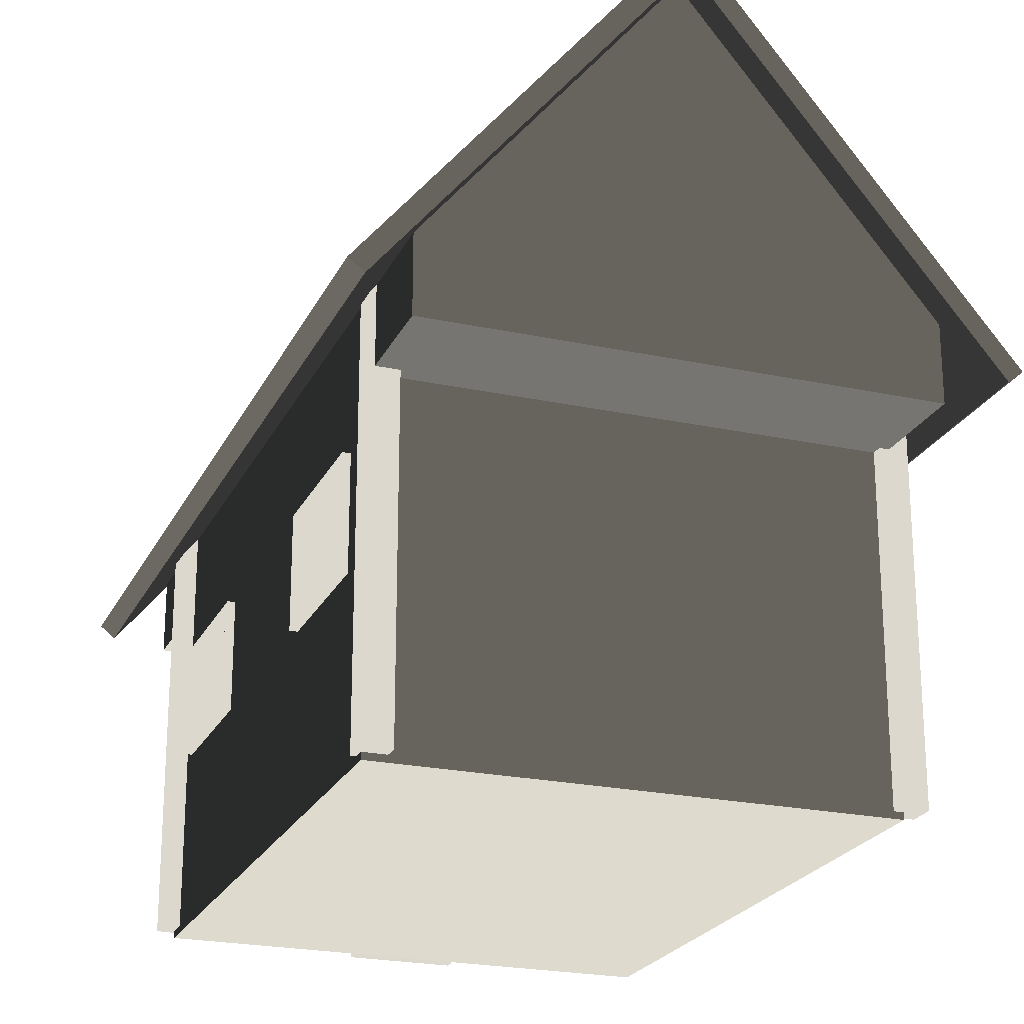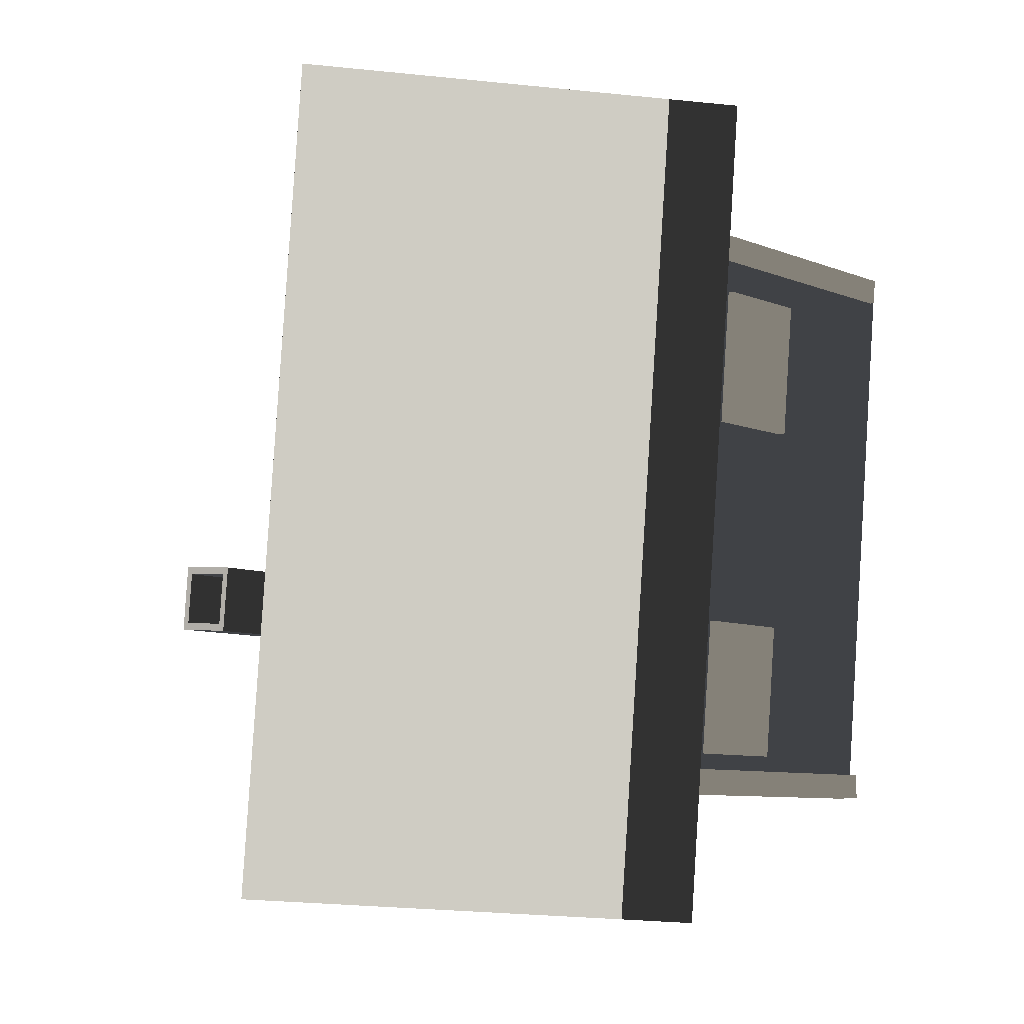
<metadata>
{"format":"obj","ext":"obj","renderer":"f3d","projection":"perspective","resolution":1024,"background":"white","views":[{"elev":-22.8,"azim":-25.3,"up":"+Y"},{"elev":-8.5,"azim":-136.6,"up":"+Z"}]}
</metadata>
<code>
v  -1.009e+06 3.905e+05 8.216e+05
v  -8.269e+05 3.905e+05 8.375e+05
v  -8.471e+05 3.905e+05 1.069e+06
v  -1.029e+06 3.905e+05 1.053e+06
v  -9.141e+05 6.586e+05 7.867e+05
v  -9.418e+05 6.586e+05 1.104e+06
v  -9.417e+05 6.586e+05 1.104e+06
v  -9.14e+05 6.586e+05 7.867e+05
v  -1.029e+06 5.19e+05 1.053e+06
v  -1.009e+06 5.19e+05 8.216e+05
v  -8.471e+05 5.19e+05 1.069e+06
v  -8.269e+05 5.19e+05 8.375e+05
v  -1.033e+06 5.19e+05 1.096e+06
v  -1.005e+06 5.19e+05 7.787e+05
v  -8.509e+05 5.19e+05 1.112e+06
v  -8.231e+05 5.19e+05 7.947e+05
v  -1.033e+06 5.476e+05 1.096e+06
v  -1.005e+06 5.476e+05 7.787e+05
v  -8.509e+05 5.476e+05 1.112e+06
v  -8.231e+05 5.476e+05 7.947e+05
v  -1.01e+06 5.522e+05 7.783e+05
v  -1.038e+06 5.522e+05 1.095e+06
v  -9.418e+05 6.705e+05 1.104e+06
v  -9.14e+05 6.705e+05 7.867e+05
v  -8.453e+05 5.522e+05 1.112e+06
v  -8.176e+05 5.522e+05 7.951e+05
v  -9.14e+05 6.705e+05 7.867e+05
v  -9.418e+05 6.705e+05 1.104e+06
v  -1.023e+06 5.253e+05 7.771e+05
v  -1.051e+06 5.253e+05 1.094e+06
v  -1.057e+06 5.298e+05 1.094e+06
v  -1.029e+06 5.298e+05 7.767e+05
v  -1.034e+06 5.476e+05 1.106e+06
v  -9.427e+05 6.586e+05 1.114e+06
v  -9.427e+05 6.705e+05 1.114e+06
v  -1.039e+06 5.522e+05 1.106e+06
v  -9.132e+05 6.586e+05 7.765e+05
v  -1.004e+06 5.476e+05 7.686e+05
v  -1.01e+06 5.522e+05 7.681e+05
v  -9.132e+05 6.705e+05 7.766e+05
v  -8.326e+05 5.253e+05 1.113e+06
v  -8.048e+05 5.253e+05 7.963e+05
v  -7.993e+05 5.298e+05 7.967e+05
v  -8.27e+05 5.298e+05 1.114e+06
v  -8.222e+05 5.476e+05 7.845e+05
v  -9.131e+05 6.586e+05 7.766e+05
v  -9.131e+05 6.705e+05 7.766e+05
v  -8.167e+05 5.522e+05 7.85e+05
v  -9.426e+05 6.586e+05 1.114e+06
v  -8.518e+05 5.476e+05 1.122e+06
v  -8.462e+05 5.522e+05 1.122e+06
v  -9.427e+05 6.705e+05 1.114e+06
v  -1.057e+06 5.298e+05 1.104e+06
v  -1.052e+06 5.253e+05 1.104e+06
v  -1.022e+06 5.253e+05 7.67e+05
v  -1.028e+06 5.298e+05 7.665e+05
v  -7.984e+05 5.298e+05 7.866e+05
v  -8.039e+05 5.253e+05 7.861e+05
v  -8.334e+05 5.253e+05 1.124e+06
v  -8.279e+05 5.298e+05 1.124e+06
g Box023
f -60 -59 -58 -57
f -56 -55 -54 -53
f -60 -57 -52 -51
f -57 -58 -50 -52
f -58 -59 -49 -50
f -59 -60 -51 -49
f -51 -52 -48 -47
f -52 -50 -46 -48
f -50 -49 -45 -46
f -49 -51 -47 -45
f -47 -48 -44 -43
f -48 -46 -42 -44
f -46 -45 -41 -42
f -45 -47 -43 -41
f -40 -39 -38 -37
f -44 -42 -54 -55
f -36 -35 -34 -33
f -41 -43 -56 -53
f -32 -31 -30 -29
f -28 -27 -26 -25
f -55 -56 -37 -38
f -24 -23 -22 -21
f -20 -19 -18 -17
f -16 -15 -14 -13
f -53 -54 -33 -34
f -12 -11 -10 -9
f -43 -44 -31 -32
f -28 -25 -8 -7
f -39 -40 -29 -30
f -22 -23 -6 -5
f -42 -41 -19 -20
f -16 -13 -4 -3
f -35 -36 -17 -18
f -10 -11 -2 -1
f -44 -55 -27 -28
f -55 -38 -26 -27
f -38 -39 -25 -26
f -39 -30 -8 -25
f -30 -31 -7 -8
f -31 -44 -28 -7
f -56 -43 -23 -24
f -43 -32 -6 -23
f -32 -29 -5 -6
f -29 -40 -22 -5
f -40 -37 -21 -22
f -37 -56 -24 -21
f -41 -53 -15 -16
f -53 -34 -14 -15
f -34 -35 -13 -14
f -35 -18 -4 -13
f -18 -19 -3 -4
f -19 -41 -16 -3
f -54 -42 -11 -12
f -42 -20 -2 -11
f -20 -17 -1 -2
f -17 -36 -10 -1
f -36 -33 -9 -10
f -33 -54 -12 -9
v  -8.343e+05 3.931e+05 8.438e+05
v  -8.343e+05 3.931e+05 8.334e+05
v  -8.238e+05 3.931e+05 8.334e+05
v  -8.238e+05 3.931e+05 8.438e+05
v  -8.343e+05 5.481e+05 8.438e+05
v  -8.238e+05 5.481e+05 8.438e+05
v  -8.238e+05 5.481e+05 8.334e+05
v  -8.343e+05 5.481e+05 8.334e+05
g Box024
f -8 -7 -6 -5
f -4 -3 -2 -1
f -8 -5 -3 -4
f -5 -6 -2 -3
f -6 -7 -1 -2
f -7 -8 -4 -1
v  -8.876e+05 5.648e+05 7.887e+05
v  -9.407e+05 5.648e+05 7.841e+05
v  -9.407e+05 5.615e+05 7.841e+05
v  -8.876e+05 5.615e+05 7.887e+05
v  -8.874e+05 5.648e+05 7.862e+05
v  -8.874e+05 5.615e+05 7.862e+05
v  -9.405e+05 5.615e+05 7.815e+05
v  -9.405e+05 5.648e+05 7.815e+05
g Box025
f -8 -7 -6 -5
f -4 -3 -2 -1
f -8 -5 -3 -4
f -5 -6 -2 -3
f -6 -7 -1 -2
f -7 -8 -4 -1
v  -8.837e+05 5.822e+05 8.859e+05
v  -8.573e+05 5.822e+05 8.882e+05
v  -8.596e+05 5.822e+05 9.146e+05
v  -8.86e+05 5.822e+05 9.123e+05
v  -8.81e+05 6.209e+05 8.891e+05
v  -8.828e+05 6.209e+05 9.096e+05
v  -8.623e+05 6.209e+05 9.114e+05
v  -8.605e+05 6.209e+05 8.909e+05
v  -8.86e+05 6.582e+05 9.123e+05
v  -8.837e+05 6.582e+05 8.859e+05
v  -8.596e+05 6.582e+05 9.146e+05
v  -8.573e+05 6.582e+05 8.882e+05
v  -8.828e+05 6.582e+05 9.096e+05
v  -8.81e+05 6.582e+05 8.891e+05
v  -8.623e+05 6.582e+05 9.114e+05
v  -8.605e+05 6.582e+05 8.909e+05
g Box026
f -16 -15 -14 -13
f -12 -11 -10 -9
f -16 -13 -8 -7
f -13 -14 -6 -8
f -14 -15 -5 -6
f -15 -16 -7 -5
f -7 -8 -4 -3
f -8 -6 -2 -4
f -6 -5 -1 -2
f -5 -7 -3 -1
f -3 -4 -11 -12
f -4 -2 -10 -11
f -2 -1 -9 -10
f -1 -3 -12 -9
v  -8.329e+05 4.794e+05 9.07e+05
v  -8.283e+05 4.794e+05 8.539e+05
v  -8.283e+05 4.76e+05 8.539e+05
v  -8.329e+05 4.76e+05 9.07e+05
v  -8.303e+05 4.794e+05 9.072e+05
v  -8.303e+05 4.76e+05 9.072e+05
v  -8.257e+05 4.76e+05 8.542e+05
v  -8.257e+05 4.794e+05 8.542e+05
g Box027
f -8 -7 -6 -5
f -4 -3 -2 -1
f -8 -5 -3 -4
f -5 -6 -2 -3
f -6 -7 -1 -2
f -7 -8 -4 -1
v  -8.453e+05 4.794e+05 1.049e+06
v  -8.407e+05 4.794e+05 9.958e+05
v  -8.407e+05 4.76e+05 9.958e+05
v  -8.453e+05 4.76e+05 1.049e+06
v  -8.427e+05 4.794e+05 1.049e+06
v  -8.427e+05 4.76e+05 1.049e+06
v  -8.381e+05 4.76e+05 9.96e+05
v  -8.381e+05 4.794e+05 9.96e+05
g Box028
f -8 -7 -6 -5
f -4 -3 -2 -1
f -8 -5 -3 -4
f -5 -6 -2 -3
f -6 -7 -1 -2
f -7 -8 -4 -1
v  -9.307e+05 4.307e+05 8.277e+05
v  -9.322e+05 4.319e+05 8.275e+05
v  -9.326e+05 4.313e+05 8.275e+05
v  -9.327e+05 4.307e+05 8.275e+05
v  -9.311e+05 4.326e+05 8.276e+05
v  -9.317e+05 4.324e+05 8.276e+05
v  -9.297e+05 4.324e+05 8.278e+05
v  -9.304e+05 4.326e+05 8.277e+05
v  -9.289e+05 4.313e+05 8.278e+05
v  -9.292e+05 4.319e+05 8.278e+05
v  -9.289e+05 4.3e+05 8.278e+05
v  -9.288e+05 4.307e+05 8.278e+05
v  -9.297e+05 4.29e+05 8.278e+05
v  -9.292e+05 4.294e+05 8.278e+05
v  -9.311e+05 4.287e+05 8.276e+05
v  -9.304e+05 4.287e+05 8.277e+05
v  -9.322e+05 4.294e+05 8.275e+05
v  -9.317e+05 4.29e+05 8.276e+05
v  -9.326e+05 4.3e+05 8.275e+05
v  -9.325e+05 4.313e+05 8.263e+05
v  -9.326e+05 4.307e+05 8.263e+05
v  -9.321e+05 4.319e+05 8.263e+05
v  -9.316e+05 4.324e+05 8.263e+05
v  -9.31e+05 4.326e+05 8.264e+05
v  -9.303e+05 4.326e+05 8.265e+05
v  -9.296e+05 4.324e+05 8.265e+05
v  -9.291e+05 4.319e+05 8.266e+05
v  -9.288e+05 4.313e+05 8.266e+05
v  -9.286e+05 4.307e+05 8.266e+05
v  -9.288e+05 4.3e+05 8.266e+05
v  -9.291e+05 4.294e+05 8.266e+05
v  -9.296e+05 4.29e+05 8.265e+05
v  -9.303e+05 4.287e+05 8.265e+05
v  -9.31e+05 4.287e+05 8.264e+05
v  -9.316e+05 4.29e+05 8.263e+05
v  -9.321e+05 4.294e+05 8.263e+05
v  -9.325e+05 4.3e+05 8.263e+05
v  -9.306e+05 4.307e+05 8.264e+05
g Cylinder002
f -38 -37 -36 -35
f -38 -34 -33 -37
f -38 -32 -31 -34
f -38 -30 -29 -32
f -38 -28 -27 -30
f -38 -26 -25 -28
f -38 -24 -23 -26
f -38 -22 -21 -24
f -38 -35 -20 -22
f -35 -36 -19 -18
f -36 -37 -17 -19
f -37 -33 -16 -17
f -33 -34 -15 -16
f -34 -31 -14 -15
f -31 -32 -13 -14
f -32 -29 -12 -13
f -29 -30 -11 -12
f -30 -27 -10 -11
f -27 -28 -9 -10
f -28 -25 -8 -9
f -25 -26 -7 -8
f -26 -23 -6 -7
f -23 -24 -5 -6
f -24 -21 -4 -5
f -21 -22 -3 -4
f -22 -20 -2 -3
f -20 -35 -18 -2
f -1 -2 -18 -19
f -1 -19 -17 -16
f -1 -16 -15 -14
f -1 -14 -13 -12
f -1 -12 -11 -10
f -1 -10 -9 -8
f -1 -8 -7 -6
f -1 -6 -5 -4
f -1 -4 -3 -2
v  -8.457e+05 4.575e+05 1.05e+06
v  -8.457e+05 4.988e+05 1.05e+06
v  -8.408e+05 4.988e+05 9.94e+05
v  -8.408e+05 4.575e+05 9.94e+05
v  -8.452e+05 4.603e+05 1.047e+06
v  -8.408e+05 4.603e+05 9.968e+05
v  -8.408e+05 4.96e+05 9.968e+05
v  -8.452e+05 4.96e+05 1.047e+06
v  -8.377e+05 4.575e+05 9.942e+05
v  -8.426e+05 4.575e+05 1.051e+06
v  -8.377e+05 4.988e+05 9.942e+05
v  -8.426e+05 4.988e+05 1.051e+06
v  -8.379e+05 4.603e+05 9.971e+05
v  -8.424e+05 4.603e+05 1.048e+06
v  -8.379e+05 4.96e+05 9.971e+05
v  -8.424e+05 4.96e+05 1.048e+06
g Box029
f -16 -15 -14 -13
f -12 -11 -10 -9
f -16 -13 -8 -7
f -13 -14 -6 -8
f -14 -15 -5 -6
f -15 -16 -7 -5
f -7 -8 -4 -3
f -8 -6 -2 -4
f -6 -5 -1 -2
f -5 -7 -3 -1
f -3 -4 -11 -12
f -4 -2 -10 -11
f -2 -1 -9 -10
f -1 -3 -12 -9
v  -8.307e+05 4.591e+05 8.821e+05
v  -8.307e+05 4.963e+05 8.821e+05
v  -8.304e+05 4.963e+05 8.788e+05
v  -8.304e+05 4.591e+05 8.788e+05
v  -8.282e+05 4.591e+05 8.823e+05
v  -8.279e+05 4.591e+05 8.79e+05
v  -8.279e+05 4.963e+05 8.79e+05
v  -8.282e+05 4.963e+05 8.823e+05
g Box030
f -8 -7 -6 -5
f -4 -3 -2 -1
f -8 -5 -3 -4
f -5 -6 -2 -3
f -6 -7 -1 -2
f -7 -8 -4 -1
v  -1.01e+06 4.794e+05 8.379e+05
v  -1.015e+06 4.794e+05 8.91e+05
v  -1.015e+06 4.76e+05 8.91e+05
v  -1.01e+06 4.76e+05 8.379e+05
v  -1.013e+06 4.794e+05 8.377e+05
v  -1.013e+06 4.76e+05 8.377e+05
v  -1.017e+06 4.76e+05 8.907e+05
v  -1.017e+06 4.794e+05 8.907e+05
g Box031
f -8 -7 -6 -5
f -4 -3 -2 -1
f -8 -5 -3 -4
f -5 -6 -2 -3
f -6 -7 -1 -2
f -7 -8 -4 -1
v  -1.012e+06 4.591e+05 8.628e+05
v  -1.012e+06 4.963e+05 8.628e+05
v  -1.013e+06 4.963e+05 8.661e+05
v  -1.013e+06 4.591e+05 8.661e+05
v  -1.015e+06 4.591e+05 8.626e+05
v  -1.015e+06 4.591e+05 8.659e+05
v  -1.015e+06 4.963e+05 8.659e+05
v  -1.015e+06 4.963e+05 8.626e+05
g Box032
f -8 -7 -6 -5
f -4 -3 -2 -1
f -8 -5 -3 -4
f -5 -6 -2 -3
f -6 -7 -1 -2
f -7 -8 -4 -1
v  -1.01e+06 4.575e+05 8.365e+05
v  -1.01e+06 4.988e+05 8.365e+05
v  -1.015e+06 4.988e+05 8.928e+05
v  -1.015e+06 4.575e+05 8.928e+05
v  -1.01e+06 4.603e+05 8.393e+05
v  -1.015e+06 4.603e+05 8.899e+05
v  -1.015e+06 4.96e+05 8.899e+05
v  -1.01e+06 4.96e+05 8.393e+05
v  -1.018e+06 4.575e+05 8.925e+05
v  -1.013e+06 4.575e+05 8.362e+05
v  -1.018e+06 4.988e+05 8.925e+05
v  -1.013e+06 4.988e+05 8.362e+05
v  -1.018e+06 4.603e+05 8.897e+05
v  -1.013e+06 4.603e+05 8.39e+05
v  -1.018e+06 4.96e+05 8.897e+05
v  -1.013e+06 4.96e+05 8.39e+05
g Box033
f -16 -15 -14 -13
f -12 -11 -10 -9
f -16 -13 -8 -7
f -13 -14 -6 -8
f -14 -15 -5 -6
f -15 -16 -7 -5
f -7 -8 -4 -3
f -8 -6 -2 -4
f -6 -5 -1 -2
f -5 -7 -3 -1
f -3 -4 -11 -12
f -4 -2 -10 -11
f -2 -1 -9 -10
f -1 -3 -12 -9
v  -1.025e+06 4.591e+05 1.005e+06
v  -1.025e+06 4.963e+05 1.005e+06
v  -1.025e+06 4.963e+05 1.008e+06
v  -1.025e+06 4.591e+05 1.008e+06
v  -1.027e+06 4.591e+05 1.004e+06
v  -1.028e+06 4.591e+05 1.008e+06
v  -1.028e+06 4.963e+05 1.008e+06
v  -1.027e+06 4.963e+05 1.004e+06
g Box034
f -8 -7 -6 -5
f -4 -3 -2 -1
f -8 -5 -3 -4
f -5 -6 -2 -3
f -6 -7 -1 -2
f -7 -8 -4 -1
v  -9.001e+05 3.899e+05 8.311e+05
v  -9.001e+05 4.695e+05 8.311e+05
v  -9.392e+05 4.695e+05 8.277e+05
v  -9.392e+05 3.899e+05 8.277e+05
v  -9.023e+05 3.902e+05 8.302e+05
v  -9.369e+05 3.902e+05 8.271e+05
v  -9.369e+05 4.662e+05 8.271e+05
v  -9.023e+05 4.662e+05 8.302e+05
v  -9.389e+05 3.899e+05 8.245e+05
v  -8.998e+05 3.899e+05 8.279e+05
v  -9.389e+05 4.695e+05 8.245e+05
v  -8.998e+05 4.695e+05 8.279e+05
v  -9.367e+05 3.902e+05 8.247e+05
v  -9.021e+05 3.902e+05 8.277e+05
v  -9.367e+05 4.662e+05 8.247e+05
v  -9.021e+05 4.662e+05 8.277e+05
g Box035
f -16 -15 -14 -13
f -12 -11 -10 -9
f -16 -13 -8 -7
f -13 -14 -6 -8
f -14 -15 -5 -6
f -15 -16 -7 -5
f -7 -8 -4 -3
f -8 -6 -2 -4
f -6 -5 -1 -2
f -5 -7 -3 -1
f -3 -4 -11 -12
f -4 -2 -10 -11
f -2 -1 -9 -10
f -1 -3 -12 -9
v  -1.031e+06 3.931e+05 1.058e+06
v  -1.03e+06 3.931e+05 1.048e+06
v  -1.02e+06 3.931e+05 1.049e+06
v  -1.021e+06 3.931e+05 1.059e+06
v  -1.031e+06 5.481e+05 1.058e+06
v  -1.021e+06 5.481e+05 1.059e+06
v  -1.02e+06 5.481e+05 1.049e+06
v  -1.03e+06 5.481e+05 1.048e+06
g Box036
f -8 -7 -6 -5
f -4 -3 -2 -1
f -8 -5 -3 -4
f -5 -6 -2 -3
f -6 -7 -1 -2
f -7 -8 -4 -1
v  -8.431e+05 4.591e+05 1.024e+06
v  -8.431e+05 4.963e+05 1.024e+06
v  -8.428e+05 4.963e+05 1.021e+06
v  -8.428e+05 4.591e+05 1.021e+06
v  -8.406e+05 4.591e+05 1.024e+06
v  -8.403e+05 4.591e+05 1.021e+06
v  -8.403e+05 4.963e+05 1.021e+06
v  -8.406e+05 4.963e+05 1.024e+06
g Box037
f -8 -7 -6 -5
f -4 -3 -2 -1
f -8 -5 -3 -4
f -5 -6 -2 -3
f -6 -7 -1 -2
f -7 -8 -4 -1
v  -1.023e+06 4.794e+05 9.797e+05
v  -1.027e+06 4.794e+05 1.033e+06
v  -1.027e+06 4.76e+05 1.033e+06
v  -1.023e+06 4.76e+05 9.797e+05
v  -1.025e+06 4.794e+05 9.795e+05
v  -1.025e+06 4.76e+05 9.795e+05
v  -1.03e+06 4.76e+05 1.033e+06
v  -1.03e+06 4.794e+05 1.033e+06
g Box038
f -8 -7 -6 -5
f -4 -3 -2 -1
f -8 -5 -3 -4
f -5 -6 -2 -3
f -6 -7 -1 -2
f -7 -8 -4 -1
v  -8.511e+05 3.931e+05 1.073e+06
v  -8.502e+05 3.931e+05 1.062e+06
v  -8.397e+05 3.931e+05 1.063e+06
v  -8.406e+05 3.931e+05 1.074e+06
v  -8.511e+05 5.481e+05 1.073e+06
v  -8.406e+05 5.481e+05 1.074e+06
v  -8.397e+05 5.481e+05 1.063e+06
v  -8.502e+05 5.481e+05 1.062e+06
g Box039
f -8 -7 -6 -5
f -4 -3 -2 -1
f -8 -5 -3 -4
f -5 -6 -2 -3
f -6 -7 -1 -2
f -7 -8 -4 -1
v  -1.015e+06 3.931e+05 8.296e+05
v  -1.015e+06 3.931e+05 8.192e+05
v  -1.004e+06 3.931e+05 8.192e+05
v  -1.004e+06 3.931e+05 8.296e+05
v  -1.015e+06 5.481e+05 8.296e+05
v  -1.004e+06 5.481e+05 8.296e+05
v  -1.004e+06 5.481e+05 8.192e+05
v  -1.015e+06 5.481e+05 8.192e+05
g Box040
f -8 -7 -6 -5
f -4 -3 -2 -1
f -8 -5 -3 -4
f -5 -6 -2 -3
f -6 -7 -1 -2
f -7 -8 -4 -1
v  -8.333e+05 4.575e+05 9.084e+05
v  -8.333e+05 4.988e+05 9.084e+05
v  -8.284e+05 4.988e+05 8.521e+05
v  -8.284e+05 4.575e+05 8.521e+05
v  -8.328e+05 4.603e+05 9.056e+05
v  -8.283e+05 4.603e+05 8.55e+05
v  -8.283e+05 4.96e+05 8.55e+05
v  -8.328e+05 4.96e+05 9.056e+05
v  -8.253e+05 4.575e+05 8.524e+05
v  -8.302e+05 4.575e+05 9.087e+05
v  -8.253e+05 4.988e+05 8.524e+05
v  -8.302e+05 4.988e+05 9.087e+05
v  -8.255e+05 4.603e+05 8.552e+05
v  -8.3e+05 4.603e+05 9.059e+05
v  -8.255e+05 4.96e+05 8.552e+05
v  -8.3e+05 4.96e+05 9.059e+05
g Box041
f -16 -15 -14 -13
f -12 -11 -10 -9
f -16 -13 -8 -7
f -13 -14 -6 -8
f -14 -15 -5 -6
f -15 -16 -7 -5
f -7 -8 -4 -3
f -8 -6 -2 -4
f -6 -5 -1 -2
f -5 -7 -3 -1
f -3 -4 -11 -12
f -4 -2 -10 -11
f -2 -1 -9 -10
f -1 -3 -12 -9
v  -9.125e+05 5.446e+05 7.865e+05
v  -9.125e+05 5.817e+05 7.865e+05
v  -9.158e+05 5.817e+05 7.863e+05
v  -9.158e+05 5.446e+05 7.863e+05
v  -9.123e+05 5.446e+05 7.84e+05
v  -9.156e+05 5.446e+05 7.837e+05
v  -9.156e+05 5.817e+05 7.837e+05
v  -9.123e+05 5.817e+05 7.84e+05
g Box042
f -8 -7 -6 -5
f -4 -3 -2 -1
f -8 -5 -3 -4
f -5 -6 -2 -3
f -6 -7 -1 -2
f -7 -8 -4 -1
v  -1.022e+06 4.575e+05 9.783e+05
v  -1.022e+06 4.988e+05 9.783e+05
v  -1.027e+06 4.988e+05 1.035e+06
v  -1.027e+06 4.575e+05 1.035e+06
v  -1.023e+06 4.603e+05 9.811e+05
v  -1.027e+06 4.603e+05 1.032e+06
v  -1.027e+06 4.96e+05 1.032e+06
v  -1.023e+06 4.96e+05 9.811e+05
v  -1.03e+06 4.575e+05 1.034e+06
v  -1.025e+06 4.575e+05 9.78e+05
v  -1.03e+06 4.988e+05 1.034e+06
v  -1.025e+06 4.988e+05 9.78e+05
v  -1.03e+06 4.603e+05 1.031e+06
v  -1.025e+06 4.603e+05 9.809e+05
v  -1.03e+06 4.96e+05 1.031e+06
v  -1.025e+06 4.96e+05 9.809e+05
g Box043
f -16 -15 -14 -13
f -12 -11 -10 -9
f -16 -13 -8 -7
f -13 -14 -6 -8
f -14 -15 -5 -6
f -15 -16 -7 -5
f -7 -8 -4 -3
f -8 -6 -2 -4
f -6 -5 -1 -2
f -5 -7 -3 -1
f -3 -4 -11 -12
f -4 -2 -10 -11
f -2 -1 -9 -10
f -1 -3 -12 -9
v  -8.862e+05 5.43e+05 7.891e+05
v  -8.862e+05 5.843e+05 7.891e+05
v  -9.425e+05 5.843e+05 7.842e+05
v  -9.425e+05 5.43e+05 7.842e+05
v  -8.89e+05 5.458e+05 7.886e+05
v  -9.396e+05 5.458e+05 7.842e+05
v  -9.396e+05 5.814e+05 7.842e+05
v  -8.89e+05 5.814e+05 7.886e+05
v  -9.422e+05 5.43e+05 7.811e+05
v  -8.859e+05 5.43e+05 7.86e+05
v  -9.422e+05 5.843e+05 7.811e+05
v  -8.859e+05 5.843e+05 7.86e+05
v  -9.394e+05 5.458e+05 7.814e+05
v  -8.887e+05 5.458e+05 7.858e+05
v  -9.394e+05 5.814e+05 7.814e+05
v  -8.887e+05 5.814e+05 7.858e+05
g Box044
f -16 -15 -14 -13
f -12 -11 -10 -9
f -16 -13 -8 -7
f -13 -14 -6 -8
f -14 -15 -5 -6
f -15 -16 -7 -5
f -7 -8 -4 -3
f -8 -6 -2 -4
f -6 -5 -1 -2
f -5 -7 -3 -1
f -3 -4 -11 -12
f -4 -2 -10 -11
f -2 -1 -9 -10
f -1 -3 -12 -9

</code>
